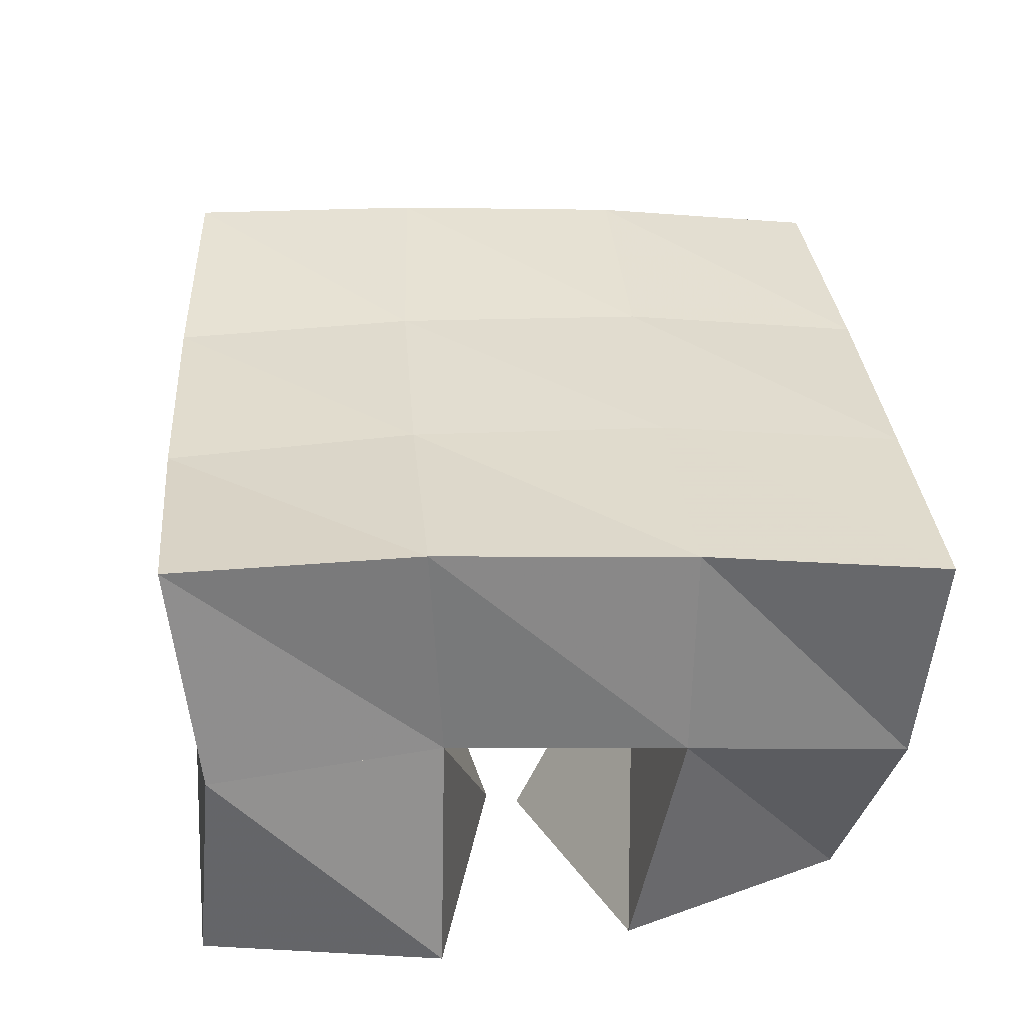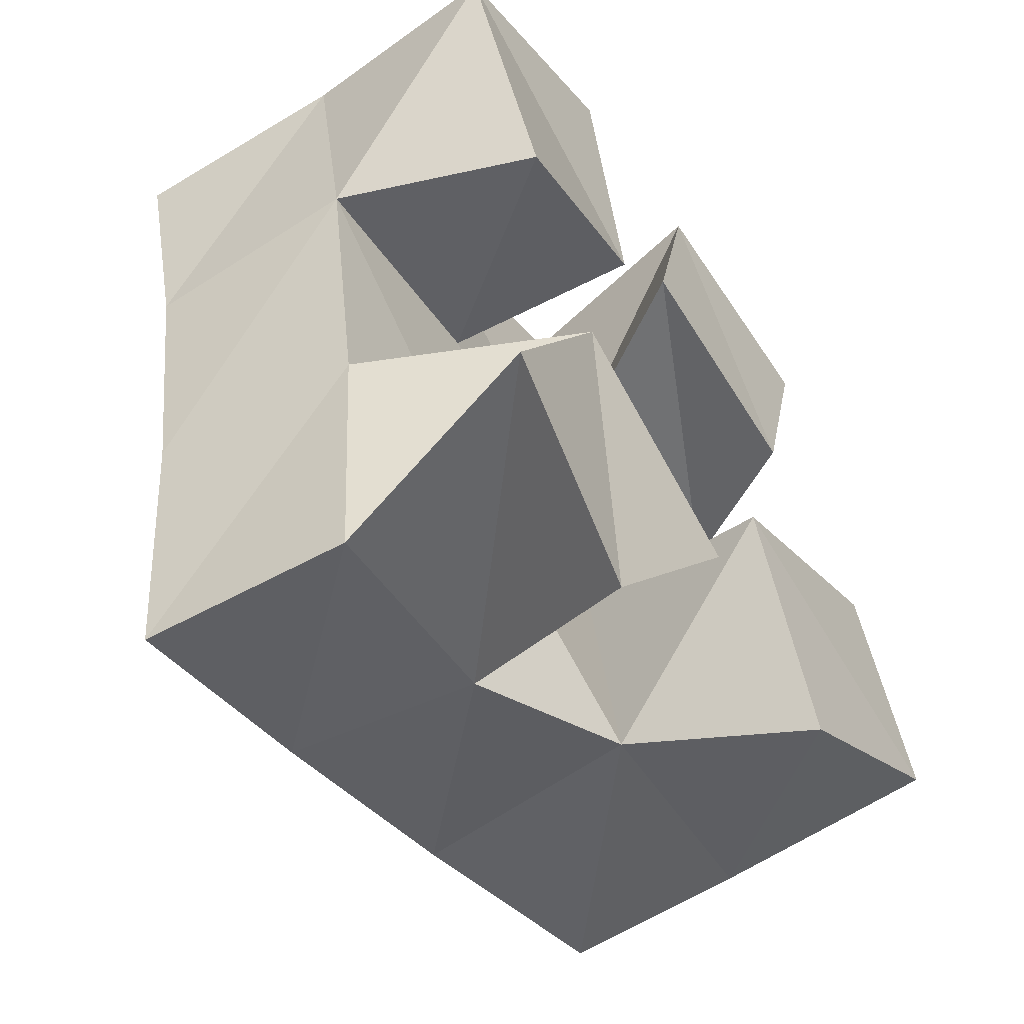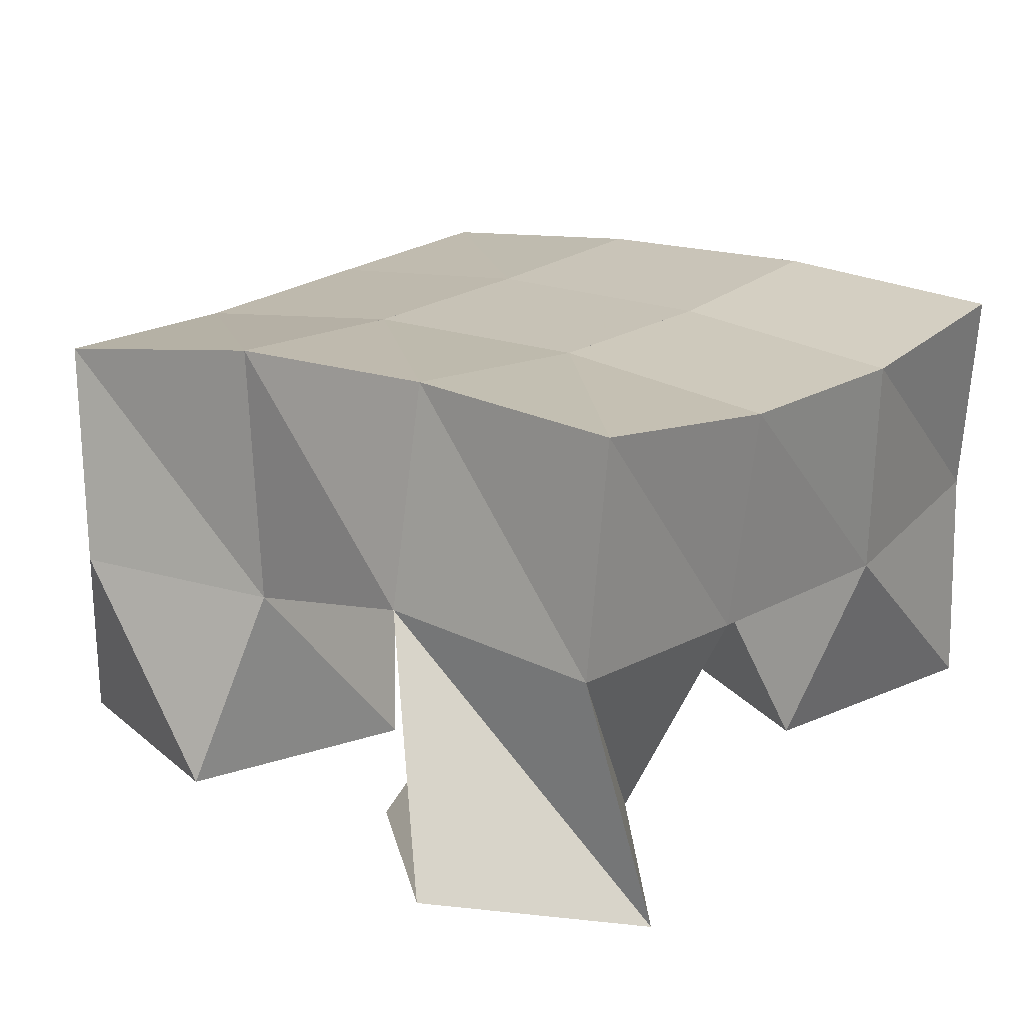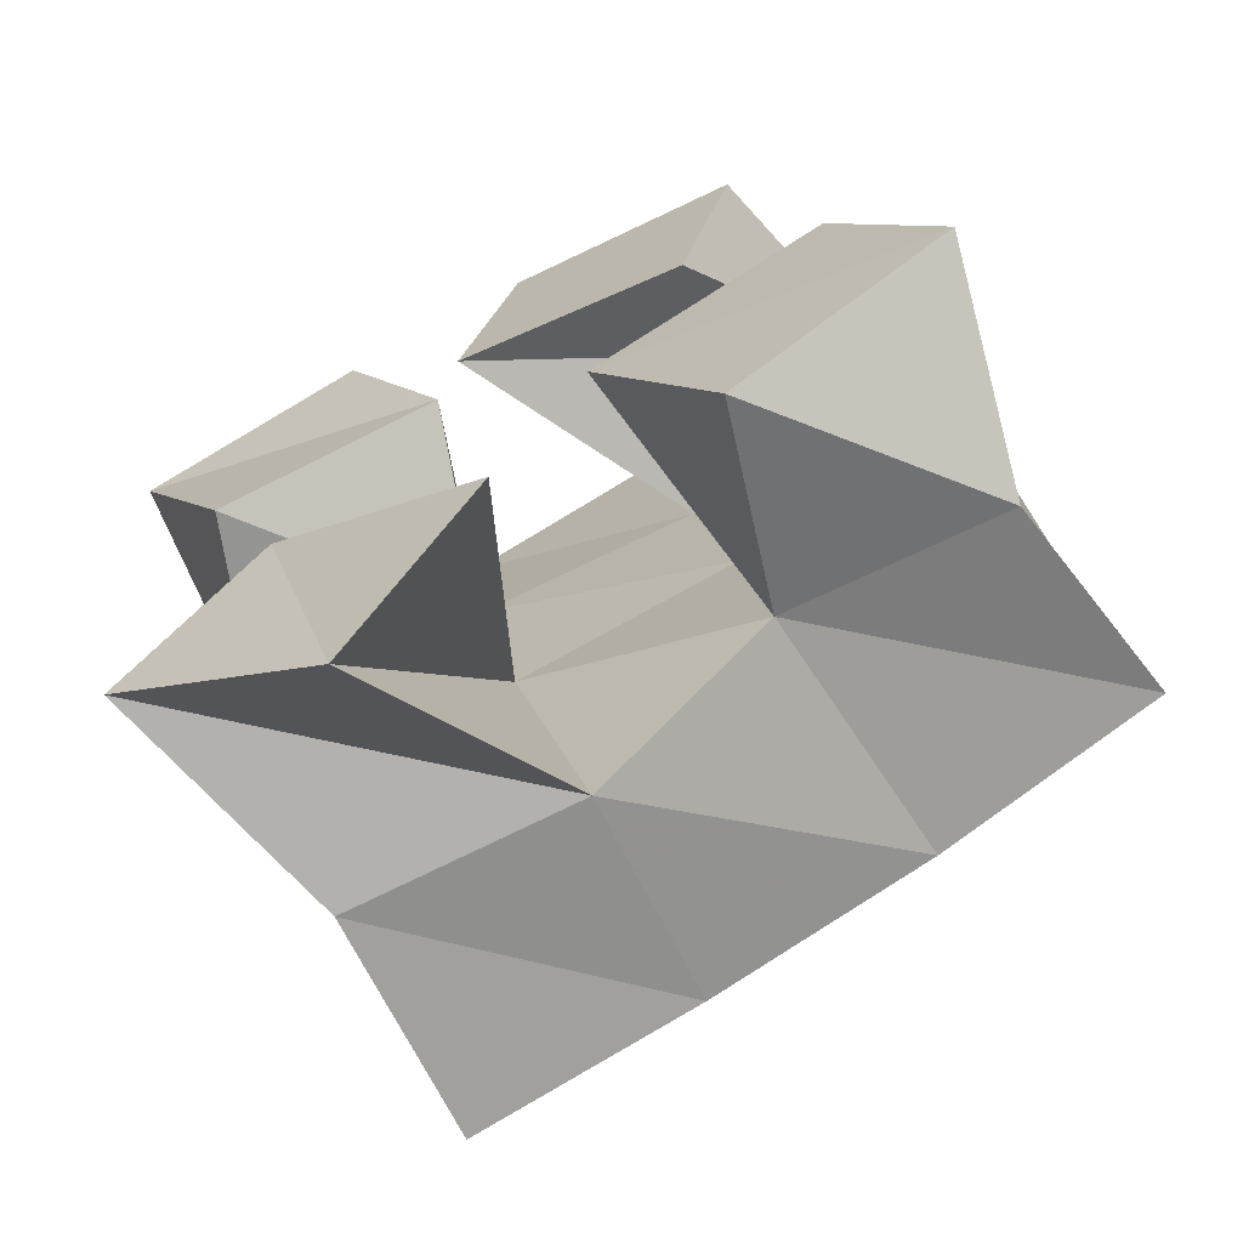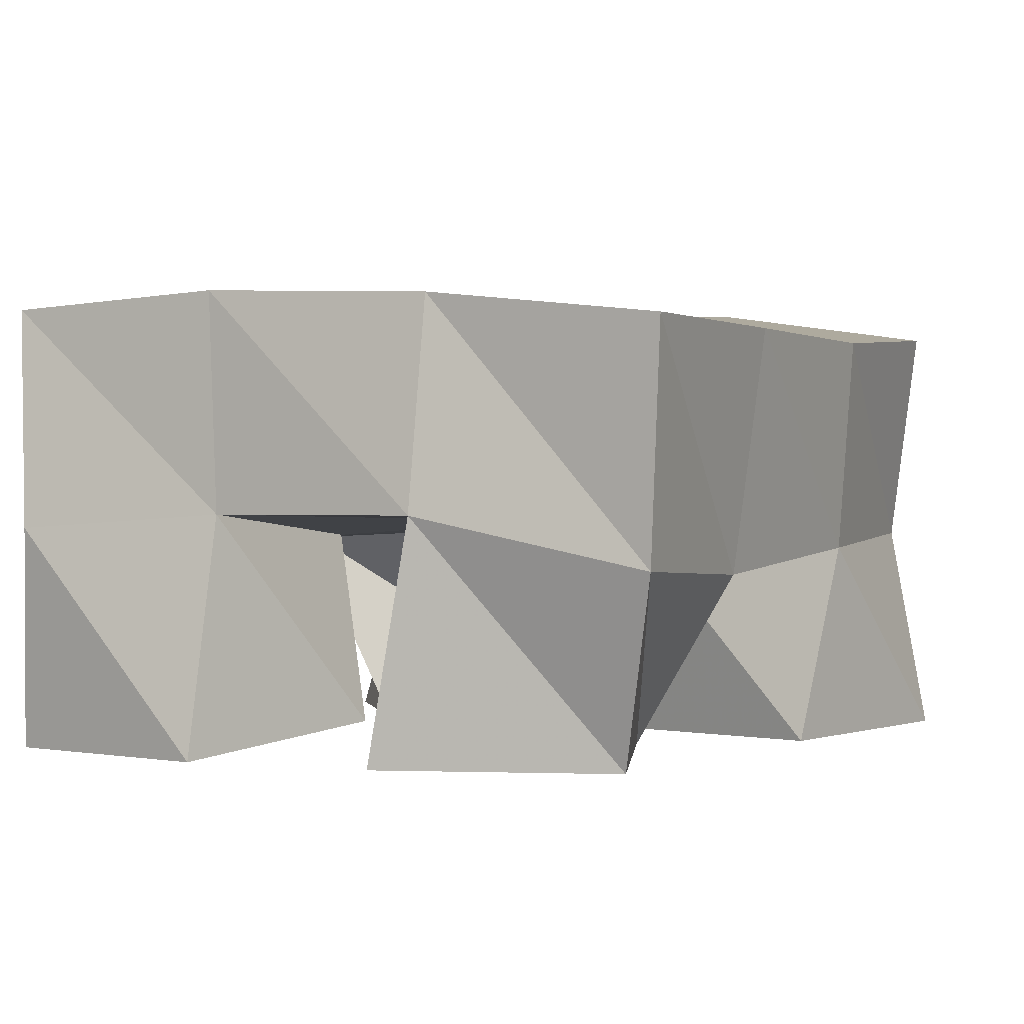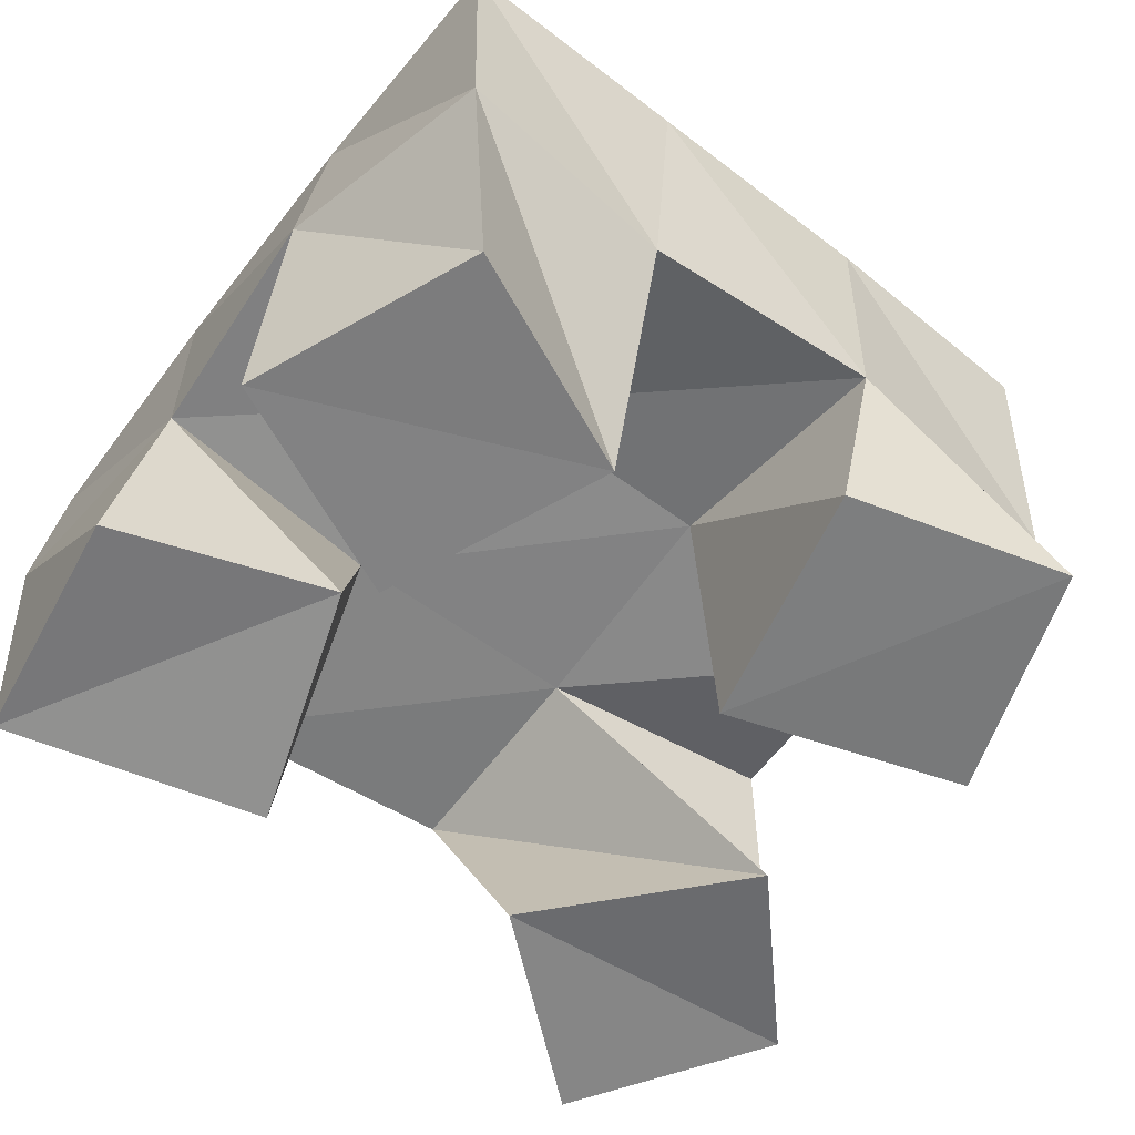
<metadata>
{"format":"obj","ext":"obj","renderer":"f3d","projection":"perspective","resolution":1024,"background":"white","views":[{"elev":32.7,"azim":-15.1,"up":"+Y"},{"elev":-56.1,"azim":-54.6,"up":"+Z"},{"elev":21.5,"azim":-153.2,"up":"+Y"},{"elev":-70.9,"azim":27.6,"up":"+Z"},{"elev":-0.3,"azim":19.7,"up":"+Y"},{"elev":-60.0,"azim":42.1,"up":"+Y"}]}
</metadata>
<code>
v 1.551 0.1 0.08937
v 1.566 0.1526 0.08783
v 1.593 0.1064 0.06662
v 1.613 0.156 0.09519
v 1.577 0.1 0.1345
v 1.555 0.1474 0.1374
v 1.623 0.1004 0.1064
v 1.601 0.1475 0.1467
v 1.611 0.1 0.2077
v 1.639 0.1497 0.2039
v 1.661 0.1013 0.1966
v 1.687 0.1385 0.2122
v 1.623 0.1 0.256
v 1.633 0.1507 0.2595
v 1.674 0.1 0.2457
v 1.683 0.14 0.2593
v 1.558 0.1 0.1851
v 1.542 0.1442 0.1898
v 1.603 0.1057 0.2104
v 1.591 0.1466 0.1972
v 1.533 0.1 0.2367
v 1.536 0.1482 0.2424
v 1.582 0.1 0.2539
v 1.585 0.151 0.2467
v 1.666 0.1032 0.09486
v 1.654 0.1457 0.1083
v 1.711 0.1017 0.1209
v 1.7 0.1468 0.1066
v 1.641 0.1 0.1432
v 1.648 0.1488 0.1571
v 1.69 0.1 0.1645
v 1.698 0.1437 0.1615
v 1.563 0.2031 0.09258
v 1.611 0.2038 0.104
v 1.551 0.1952 0.1401
v 1.6 0.1983 0.1511
v 1.54 0.1928 0.1879
v 1.591 0.1966 0.198
v 1.532 0.1962 0.2358
v 1.583 0.1979 0.2459
v 1.659 0.2012 0.1127
v 1.652 0.1967 0.1596
v 1.643 0.1954 0.2071
v 1.635 0.195 0.2557
v 1.708 0.1935 0.1169
v 1.703 0.1895 0.1661
v 1.694 0.1893 0.2153
v 1.686 0.1888 0.2644
f 1 2 4
f 3 1 4
f 2 6 8
f 4 2 8
f 6 5 7
f 8 6 7
f 5 1 3
f 7 5 3
f 8 7 3
f 4 8 3
f 2 1 5
f 6 2 5
f 9 10 12
f 11 9 12
f 10 14 16
f 12 10 16
f 14 13 15
f 16 14 15
f 13 9 11
f 15 13 11
f 16 15 11
f 12 16 11
f 10 9 13
f 14 10 13
f 17 18 20
f 19 17 20
f 18 22 24
f 20 18 24
f 22 21 23
f 24 22 23
f 21 17 19
f 23 21 19
f 24 23 19
f 20 24 19
f 18 17 21
f 22 18 21
f 25 26 28
f 27 25 28
f 26 30 32
f 28 26 32
f 30 29 31
f 32 30 31
f 29 25 27
f 31 29 27
f 32 31 27
f 28 32 27
f 26 25 29
f 30 26 29
f 2 33 34
f 4 2 34
f 33 35 36
f 34 33 36
f 35 6 8
f 36 35 8
f 6 2 4
f 8 6 4
f 36 8 4
f 34 36 4
f 33 2 6
f 35 33 6
f 6 35 36
f 8 6 36
f 35 37 38
f 36 35 38
f 37 18 20
f 38 37 20
f 18 6 8
f 20 18 8
f 38 20 8
f 36 38 8
f 35 6 18
f 37 35 18
f 18 37 38
f 20 18 38
f 37 39 40
f 38 37 40
f 39 22 24
f 40 39 24
f 22 18 20
f 24 22 20
f 40 24 20
f 38 40 20
f 37 18 22
f 39 37 22
f 4 34 41
f 26 4 41
f 34 36 42
f 41 34 42
f 36 8 30
f 42 36 30
f 8 4 26
f 30 8 26
f 42 30 26
f 41 42 26
f 34 4 8
f 36 34 8
f 8 36 42
f 30 8 42
f 36 38 43
f 42 36 43
f 38 20 10
f 43 38 10
f 20 8 30
f 10 20 30
f 43 10 30
f 42 43 30
f 36 8 20
f 38 36 20
f 20 38 43
f 10 20 43
f 38 40 44
f 43 38 44
f 40 24 14
f 44 40 14
f 24 20 10
f 14 24 10
f 44 14 10
f 43 44 10
f 38 20 24
f 40 38 24
f 26 41 45
f 28 26 45
f 41 42 46
f 45 41 46
f 42 30 32
f 46 42 32
f 30 26 28
f 32 30 28
f 46 32 28
f 45 46 28
f 41 26 30
f 42 41 30
f 30 42 46
f 32 30 46
f 42 43 47
f 46 42 47
f 43 10 12
f 47 43 12
f 10 30 32
f 12 10 32
f 47 12 32
f 46 47 32
f 42 30 10
f 43 42 10
f 10 43 47
f 12 10 47
f 43 44 48
f 47 43 48
f 44 14 16
f 48 44 16
f 14 10 12
f 16 14 12
f 48 16 12
f 47 48 12
f 43 10 14
f 44 43 14

</code>
